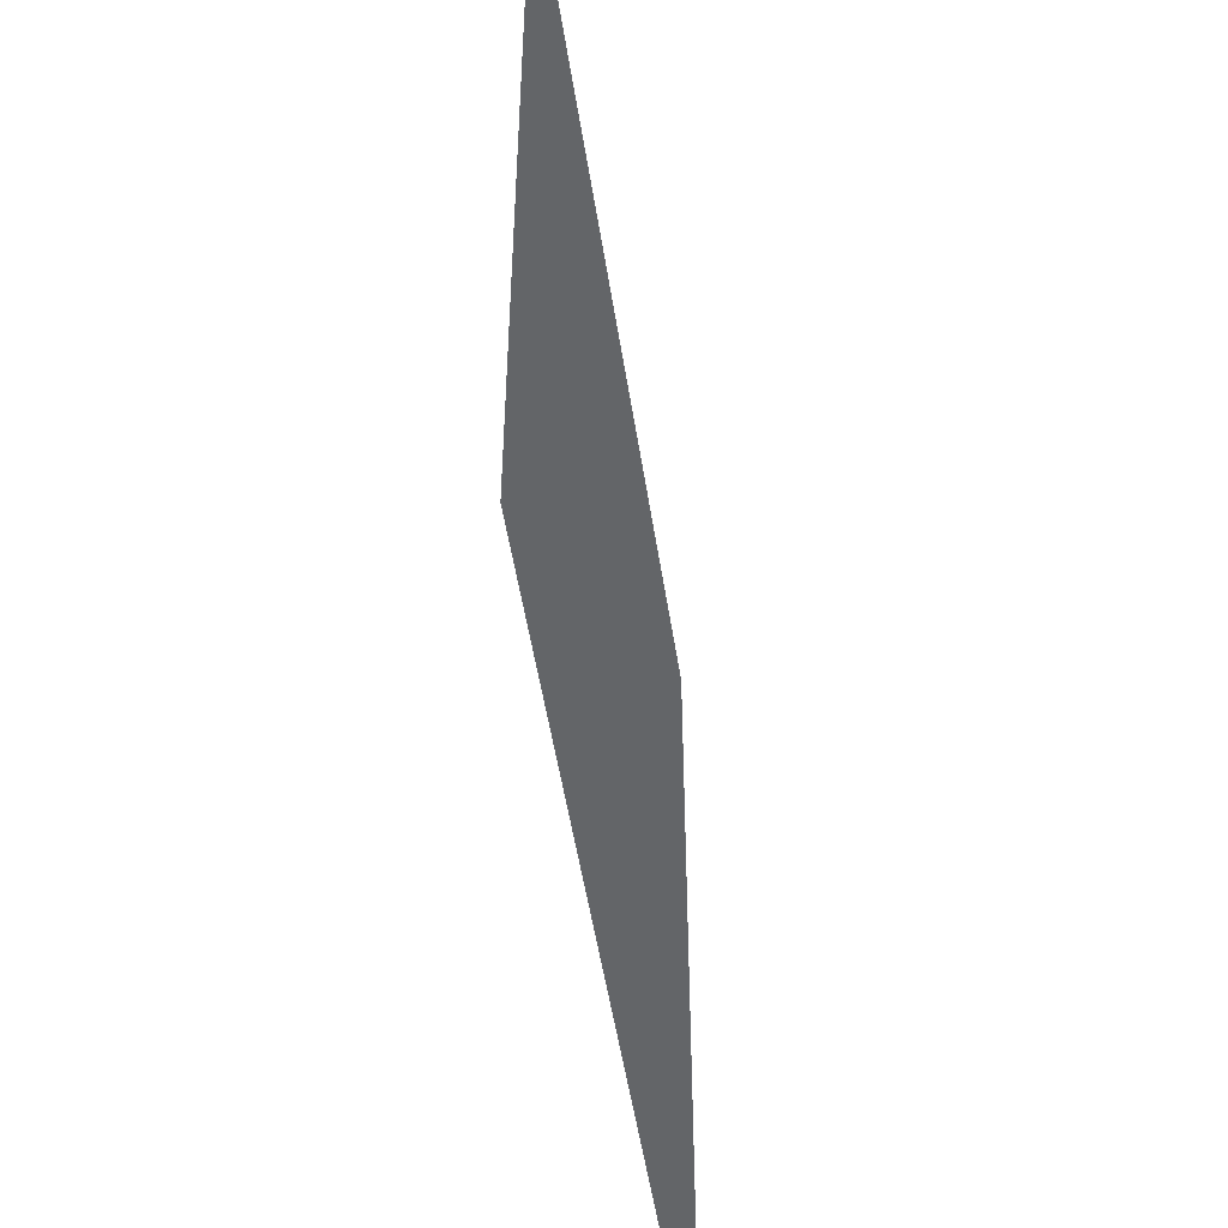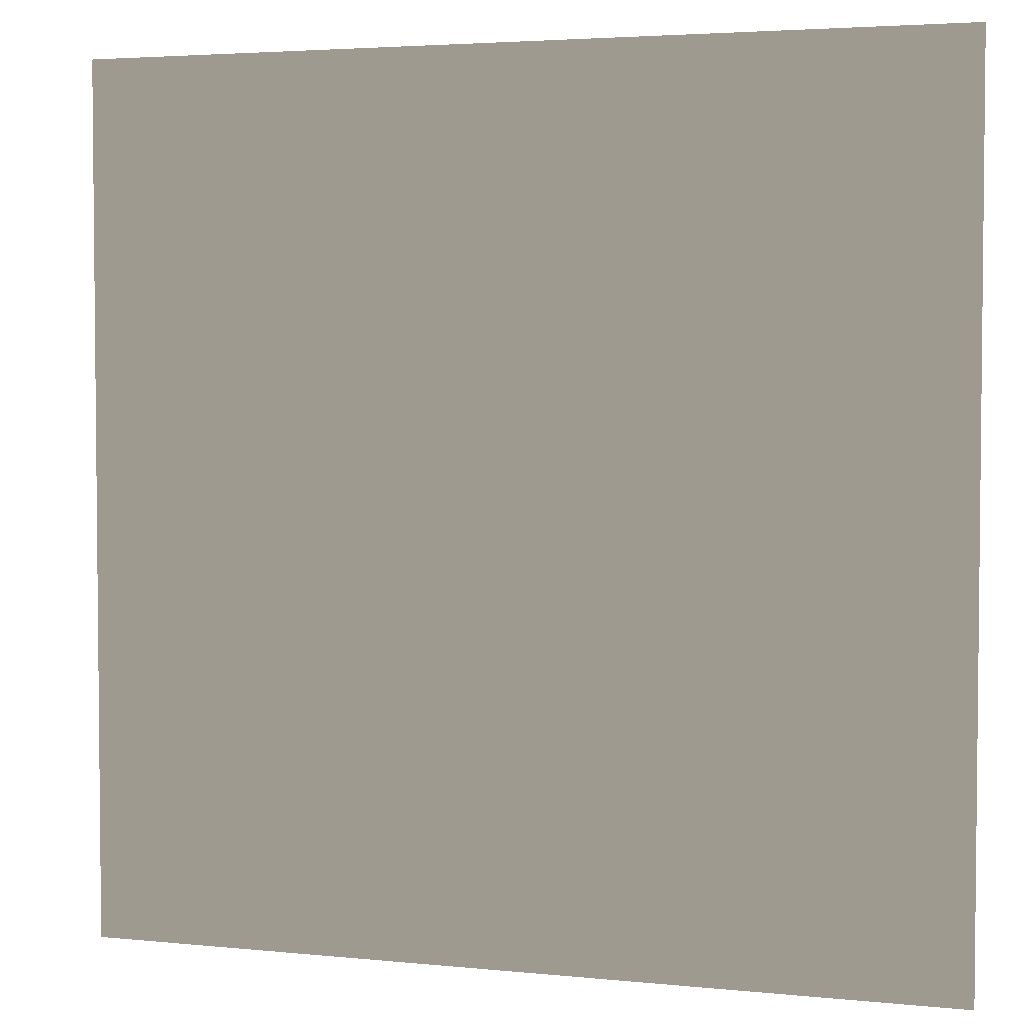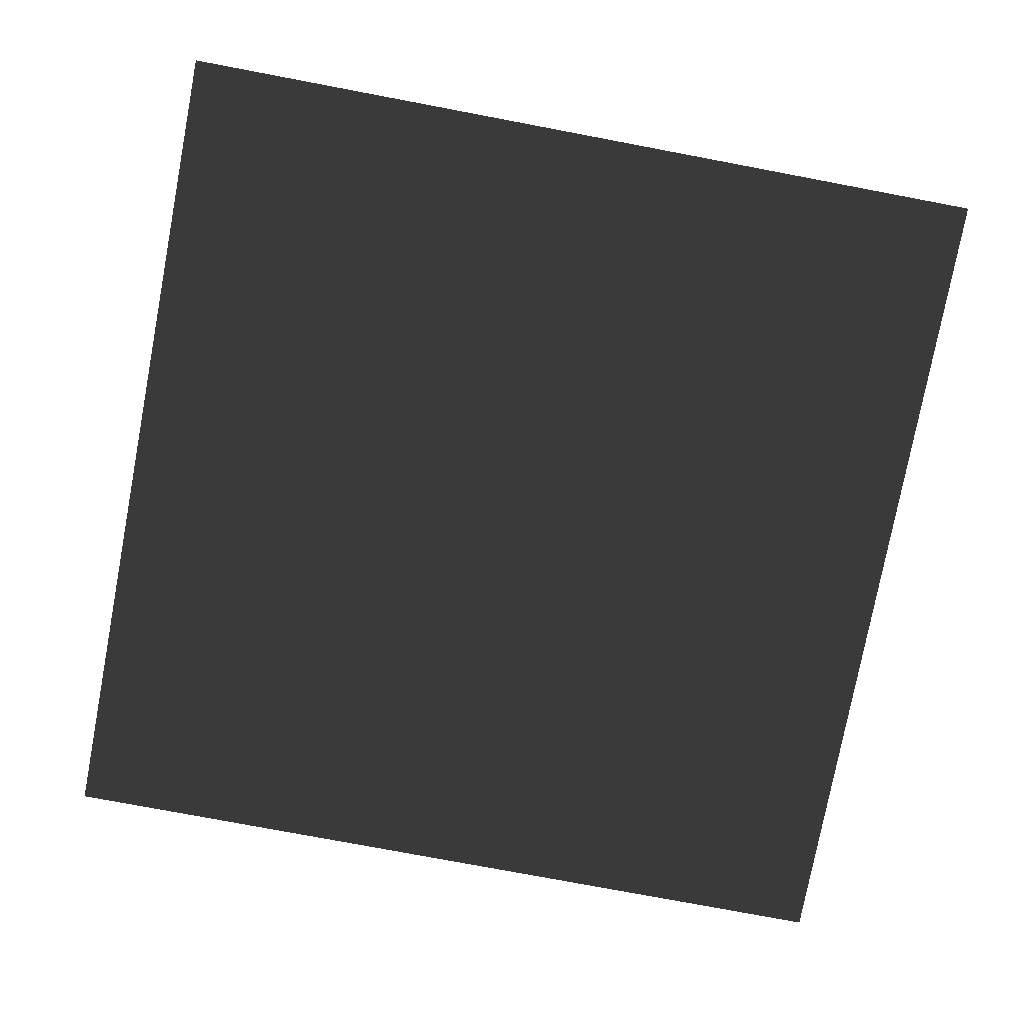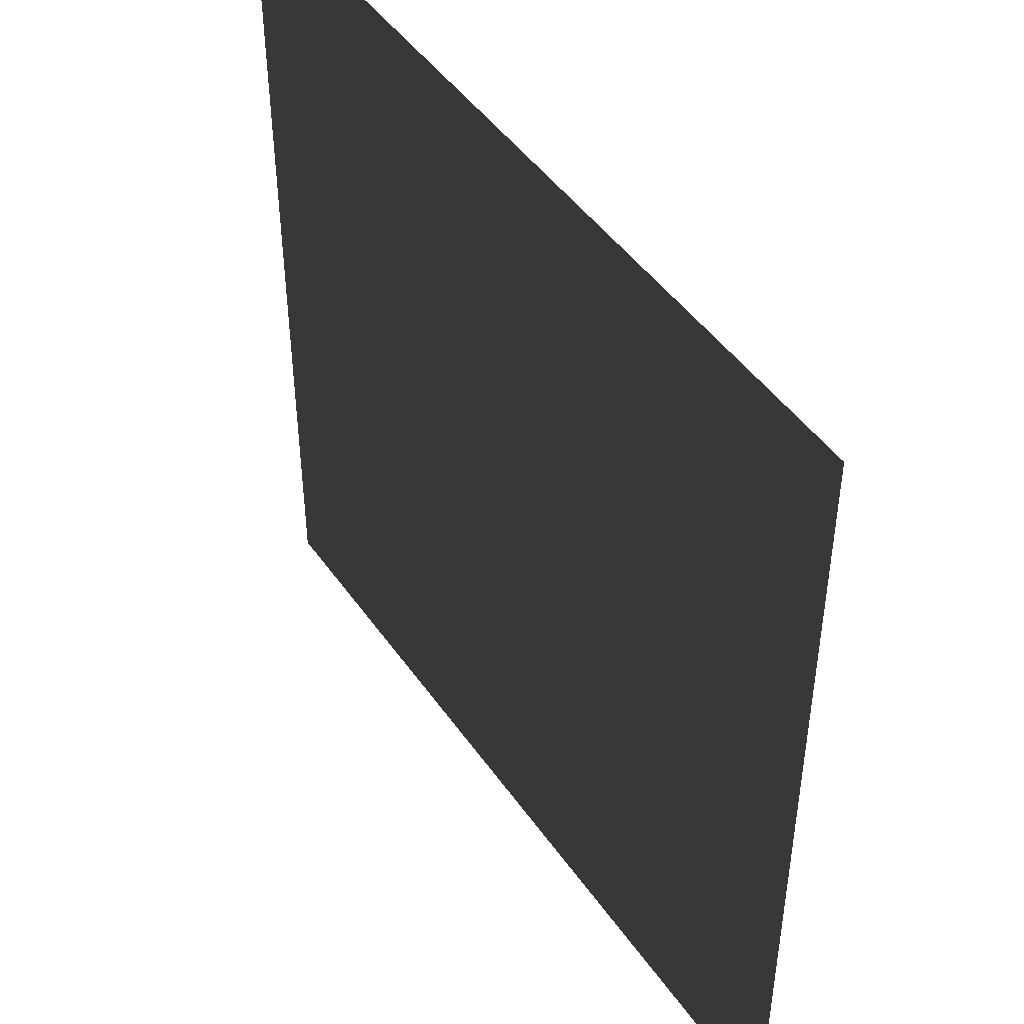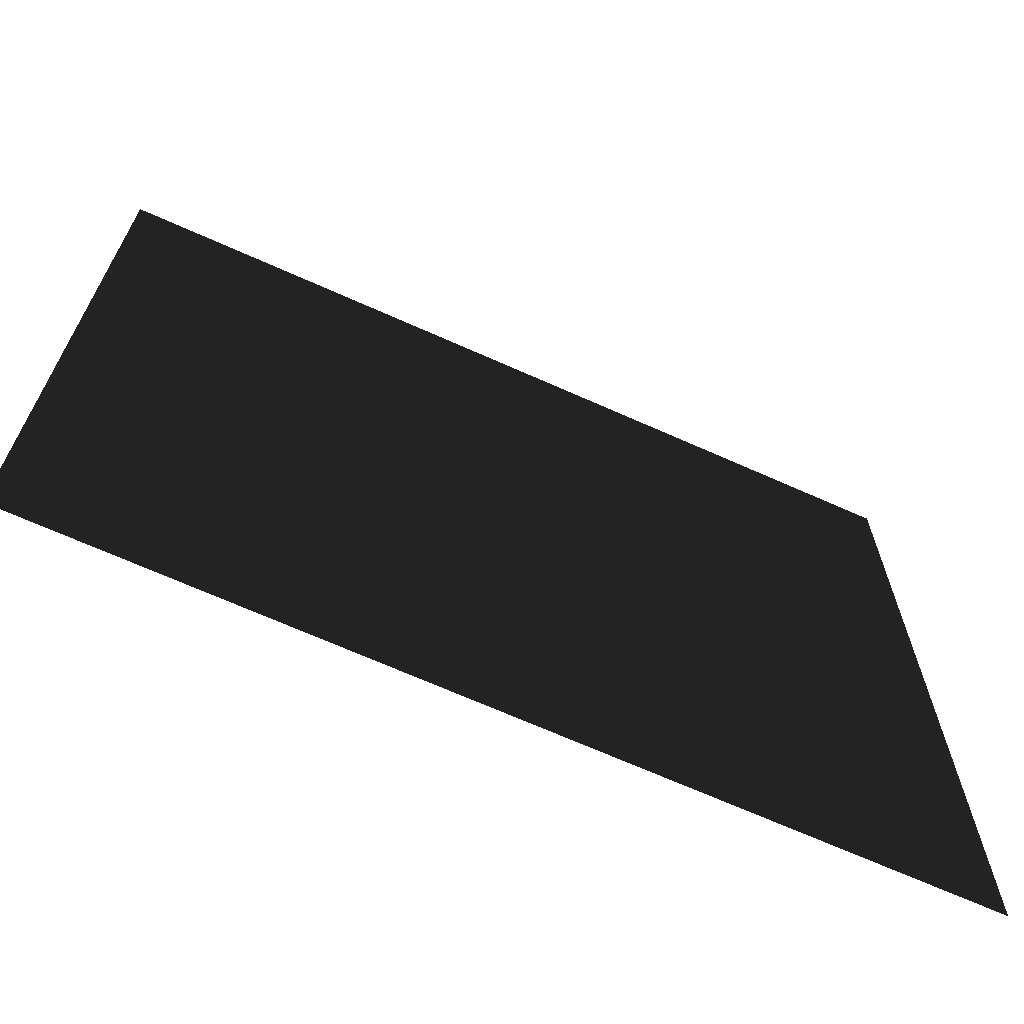
<metadata>
{"format":"obj","ext":"obj","renderer":"f3d","projection":"perspective","resolution":1024,"background":"white","views":[{"elev":-51.4,"azim":98.7,"up":"+Z"},{"elev":3.6,"azim":19.1,"up":"+Z"},{"elev":-77.1,"azim":-100.7,"up":"+Y"},{"elev":46.4,"azim":-122.9,"up":"+Z"},{"elev":-68.7,"azim":-24.1,"up":"+Z"}]}
</metadata>
<code>
o meu_terreno
v -1 0 1
v -1 0 -1
v 1 0 -1
v 1 0 1
f 1 2 3
f 1 3 4

</code>
